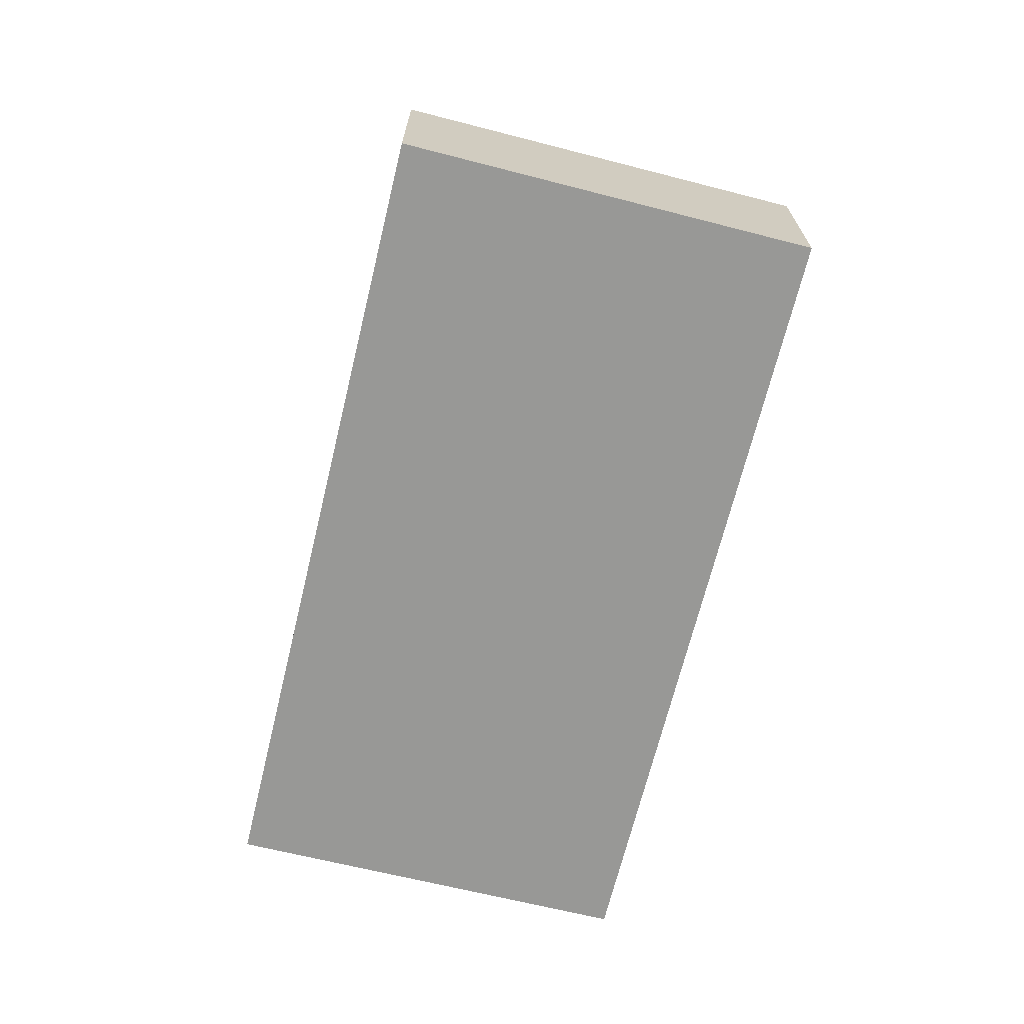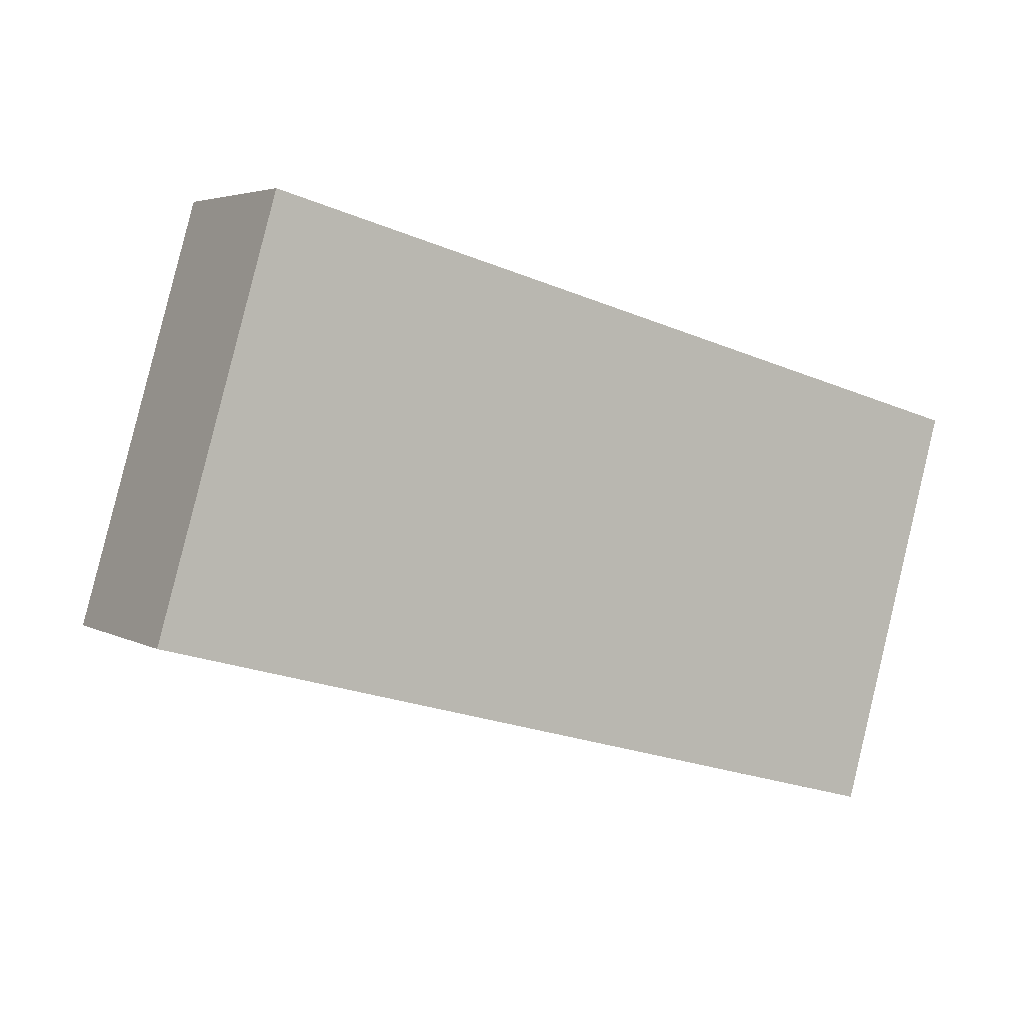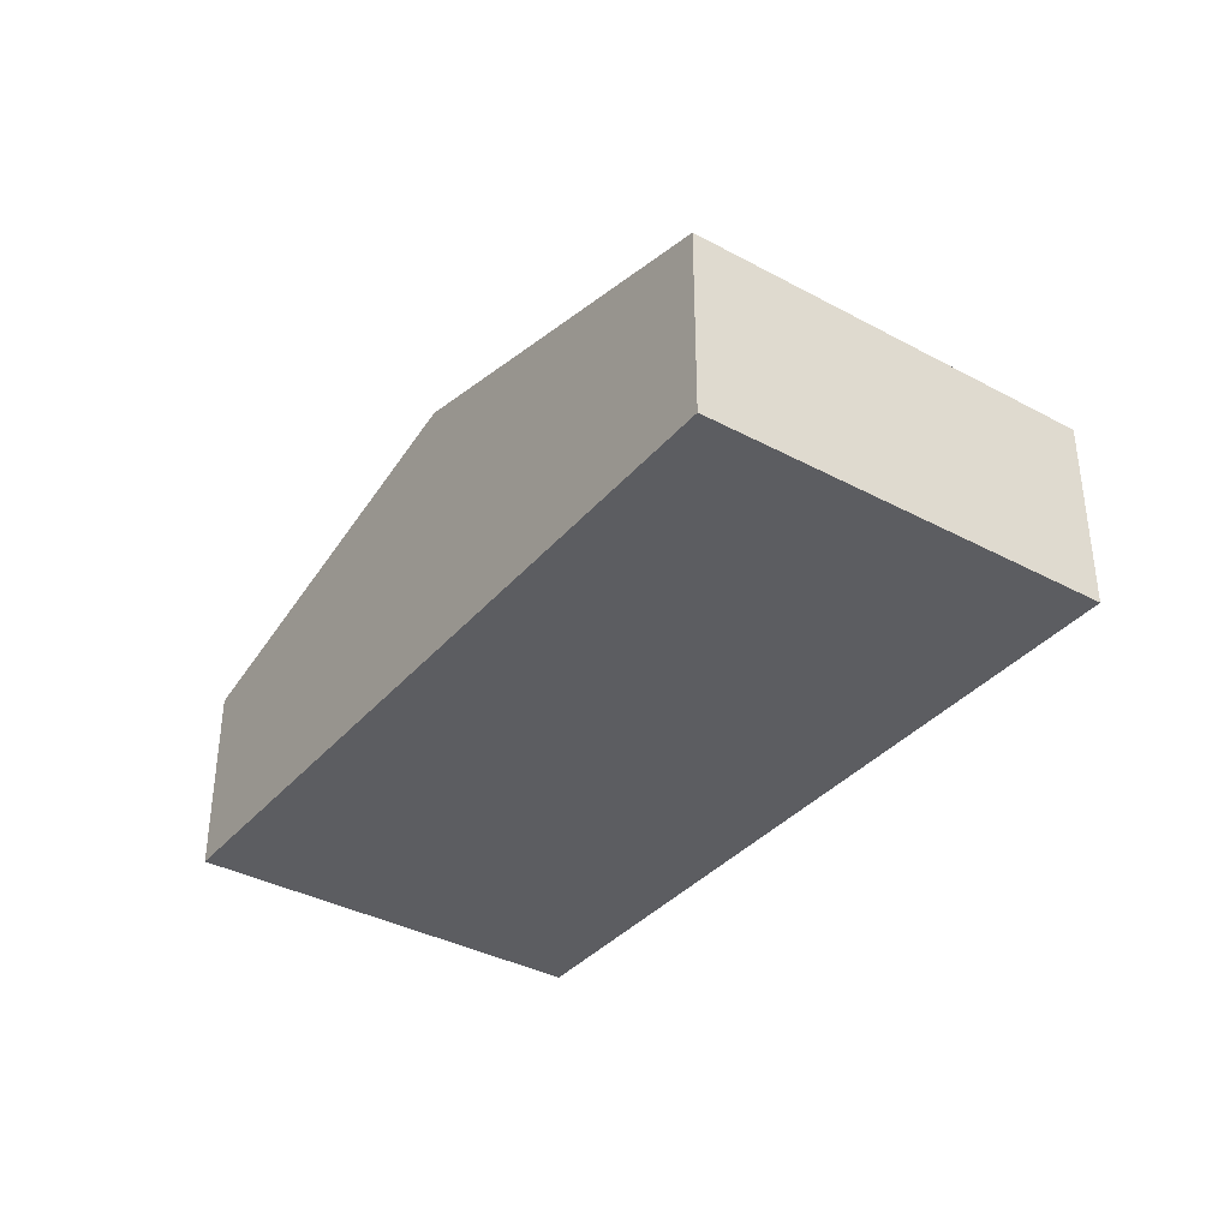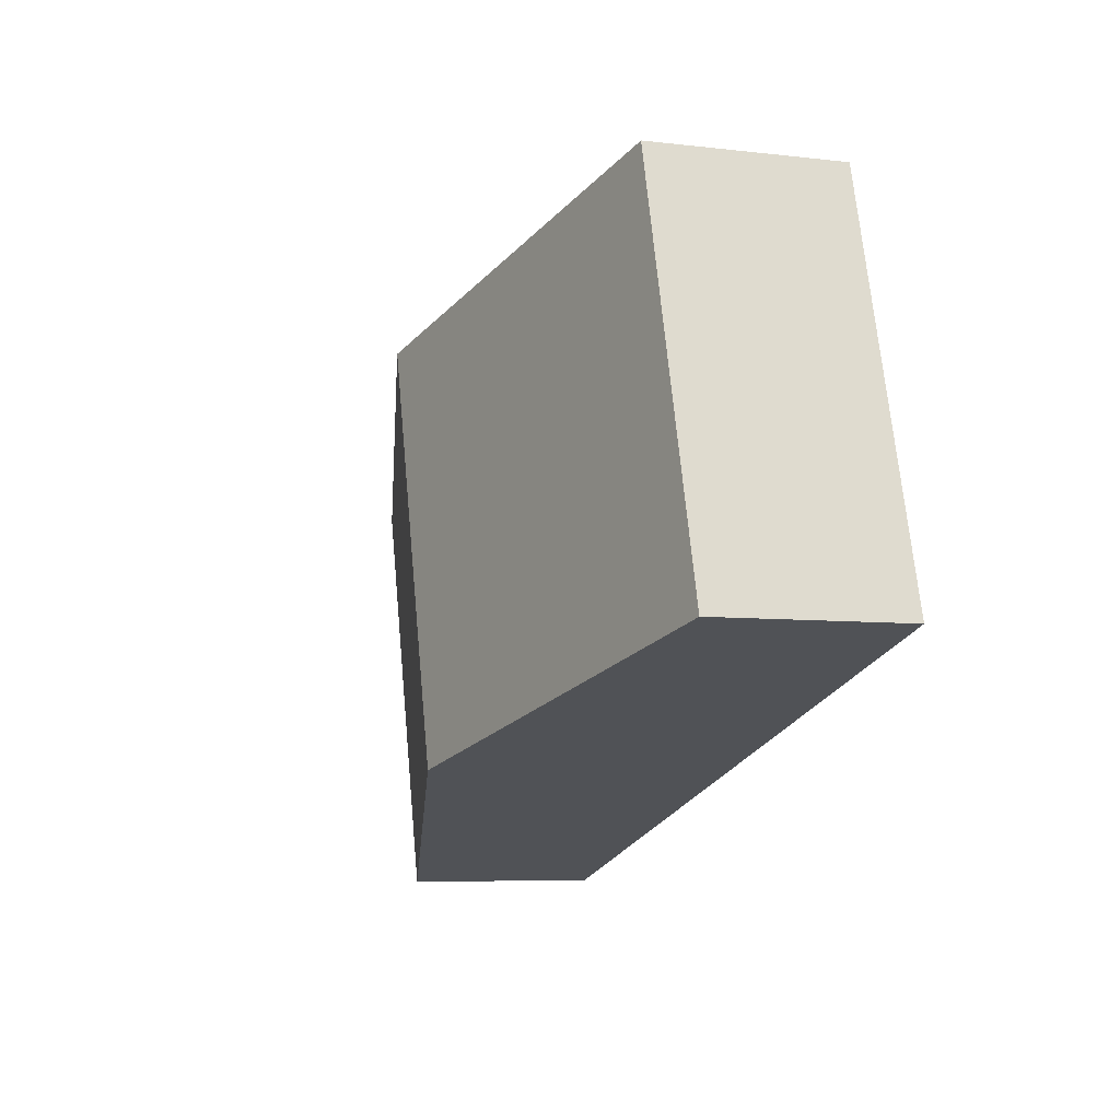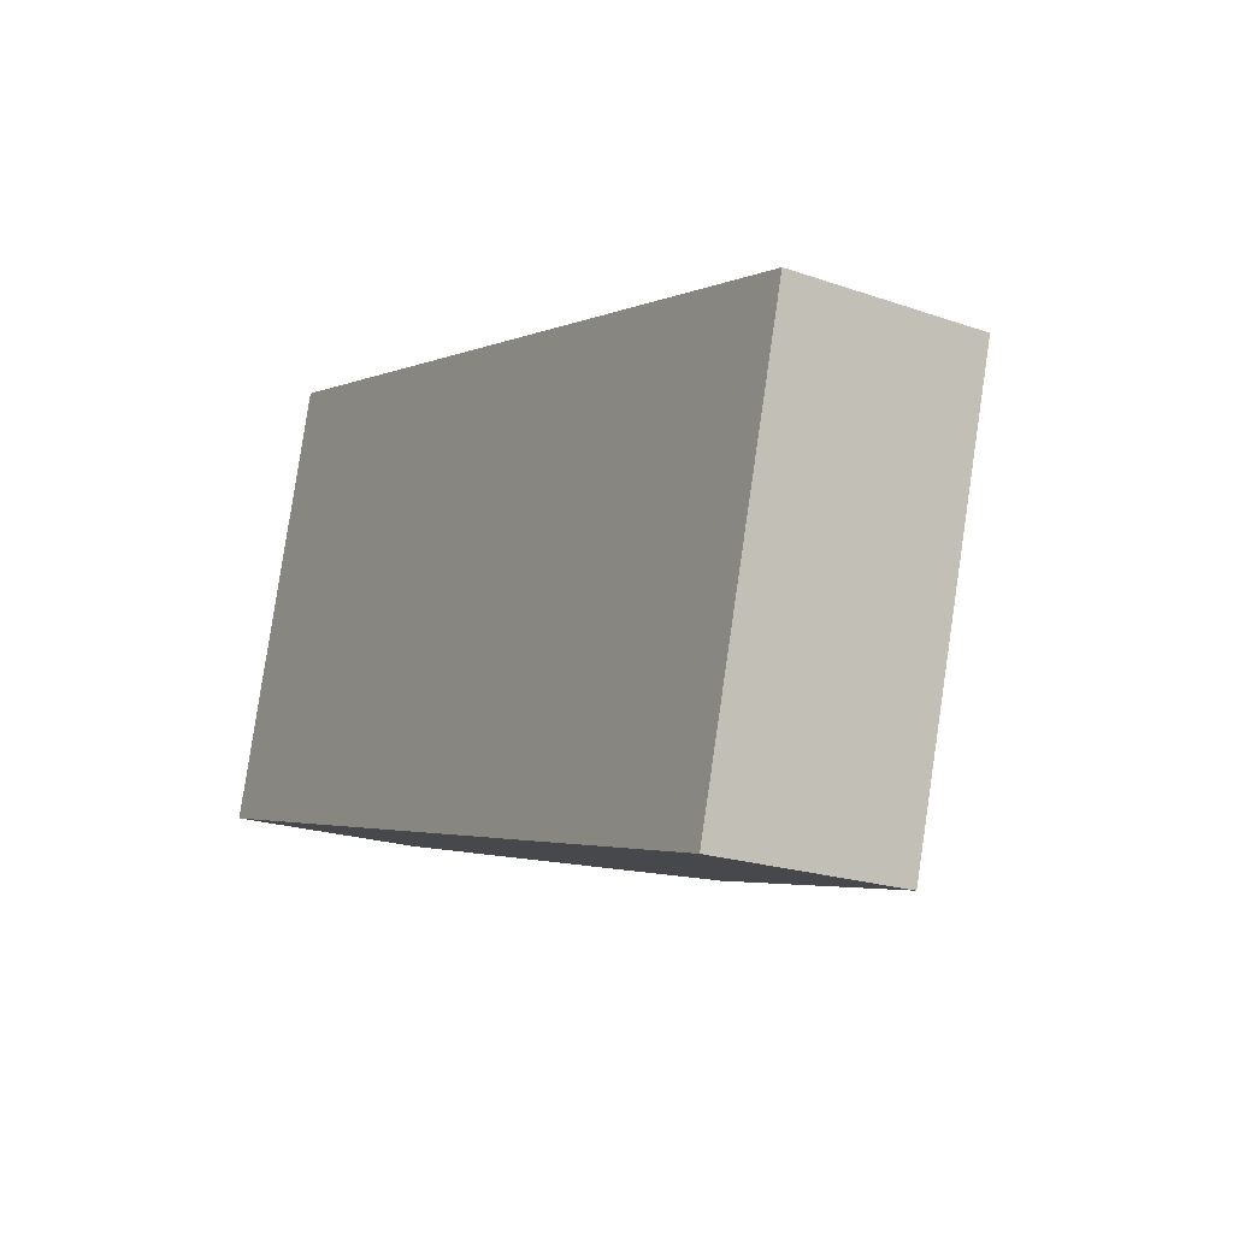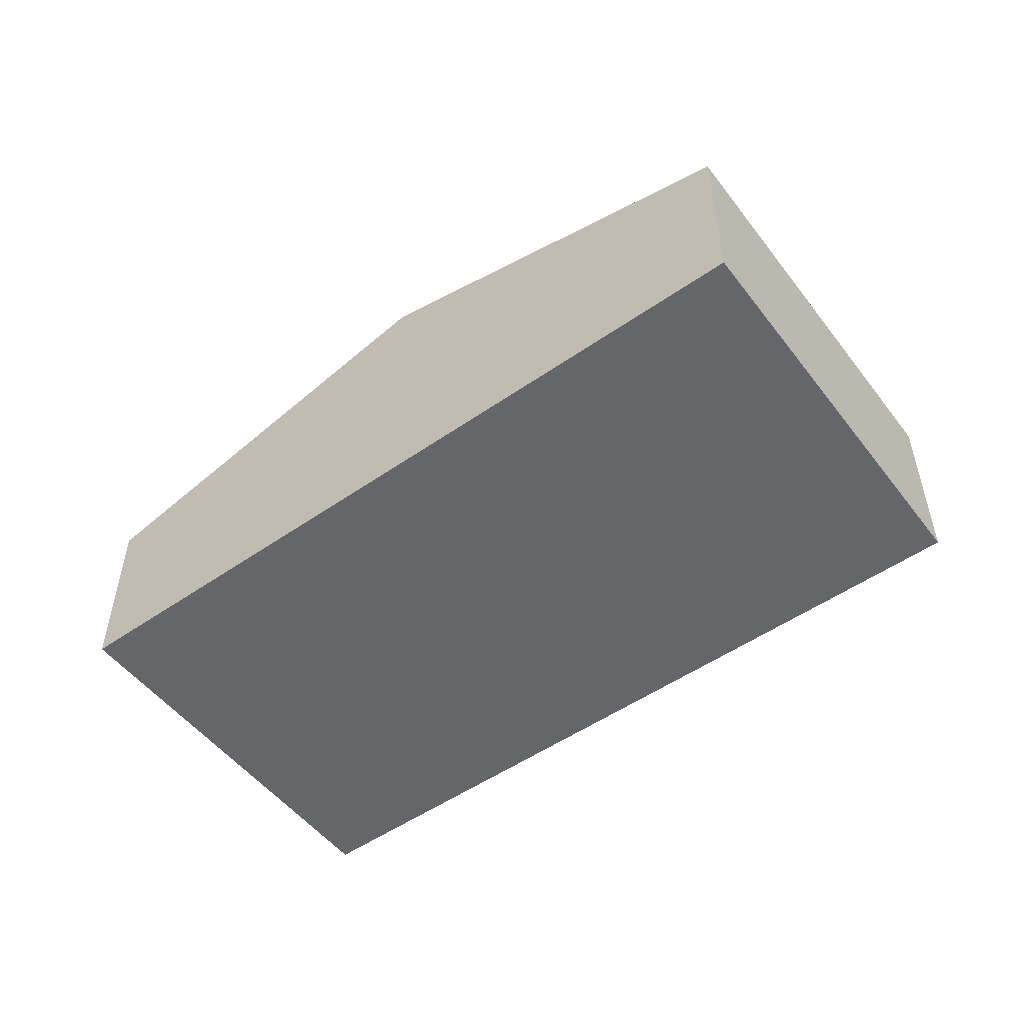
<metadata>
{"format":"obj","ext":"obj","renderer":"f3d","projection":"perspective","resolution":1024,"background":"white","views":[{"elev":-68.4,"azim":-88.2,"up":"+Y"},{"elev":4.2,"azim":-31.0,"up":"+Z"},{"elev":-36.3,"azim":70.7,"up":"+Y"},{"elev":-6.6,"azim":-109.2,"up":"+Z"},{"elev":-20.6,"azim":57.7,"up":"+Z"},{"elev":-51.9,"azim":-127.6,"up":"+Y"}]}
</metadata>
<code>
v  10.24 2.469 -2.818
v  6.625 3.792 3.84
v  11.71 2.483 2.419
v  5.1 3.792 -1.403
v  1.531 2.48 5.264
v  0 2.48 1.519e-16
v  0 0 0
v  1.531 -3.223e-16 5.264
v  6.625 -2.351e-16 3.84
v  11.71 -1.481e-16 2.419
v  10.24 1.726e-16 -2.818
v  5.1 8.591e-17 -1.403
g defaultobject
f 1 2 3
f 2 1 4
f 5 4 6
f 4 5 2
f 7 5 6
f 5 7 8
f 8 2 5
f 2 8 9
f 2 9 3
f 3 9 10
f 10 1 3
f 1 10 11
f 4 7 6
f 7 4 12
f 12 4 1
f 12 1 11
f 9 11 10
f 11 9 8
f 11 8 12
f 12 8 7

</code>
